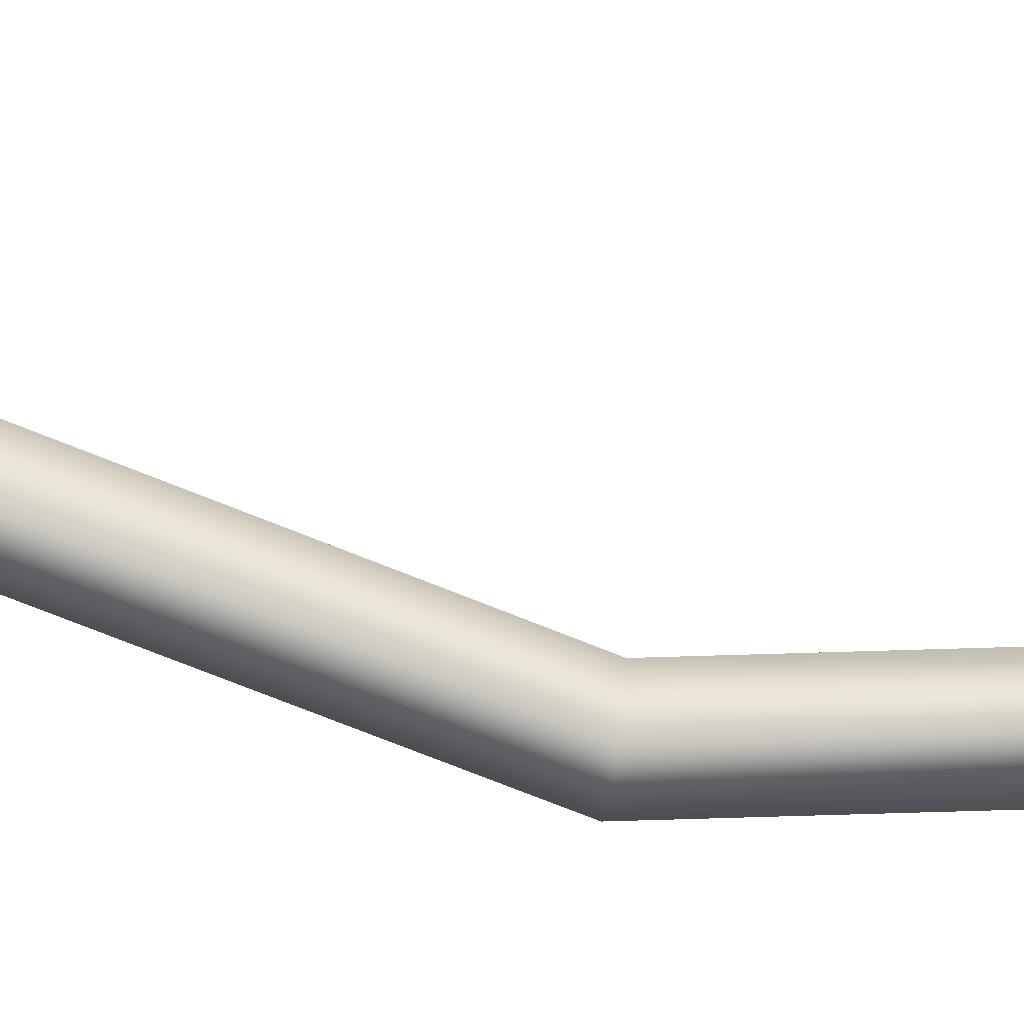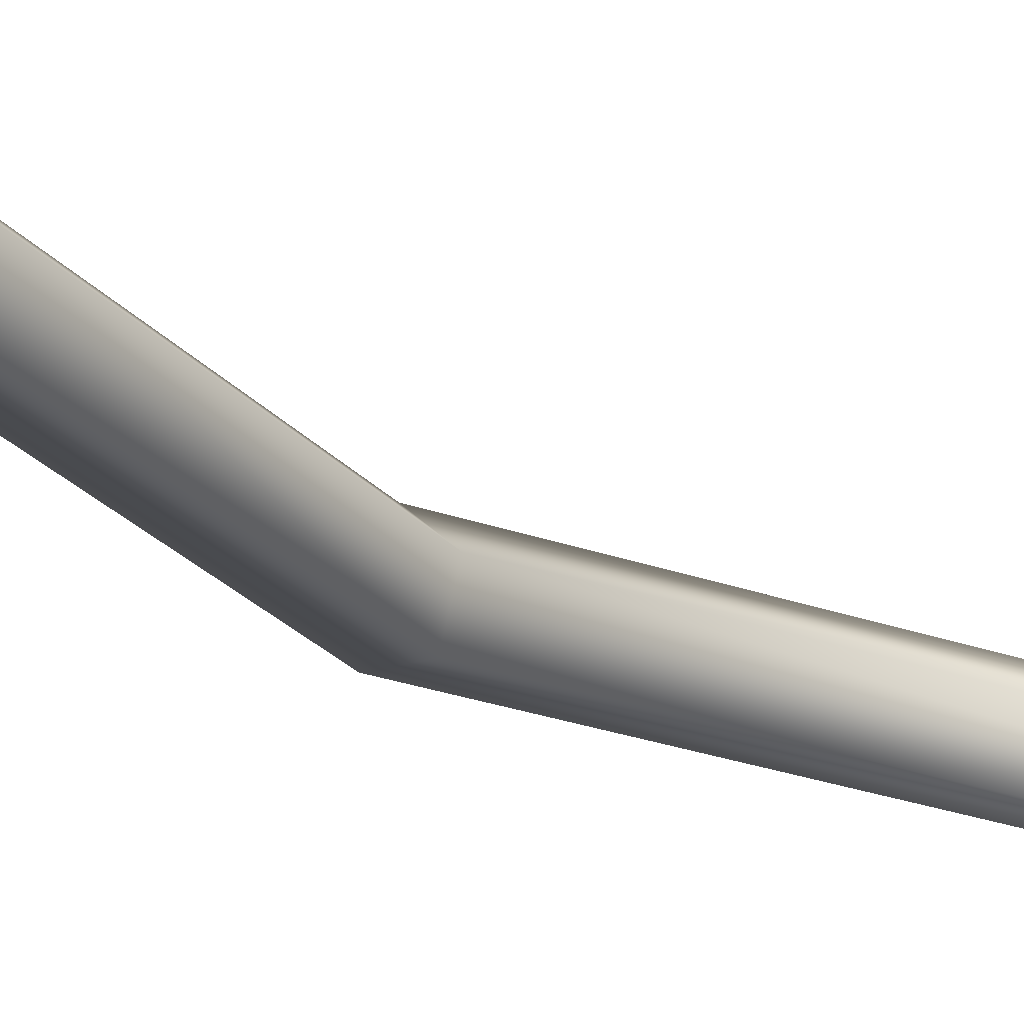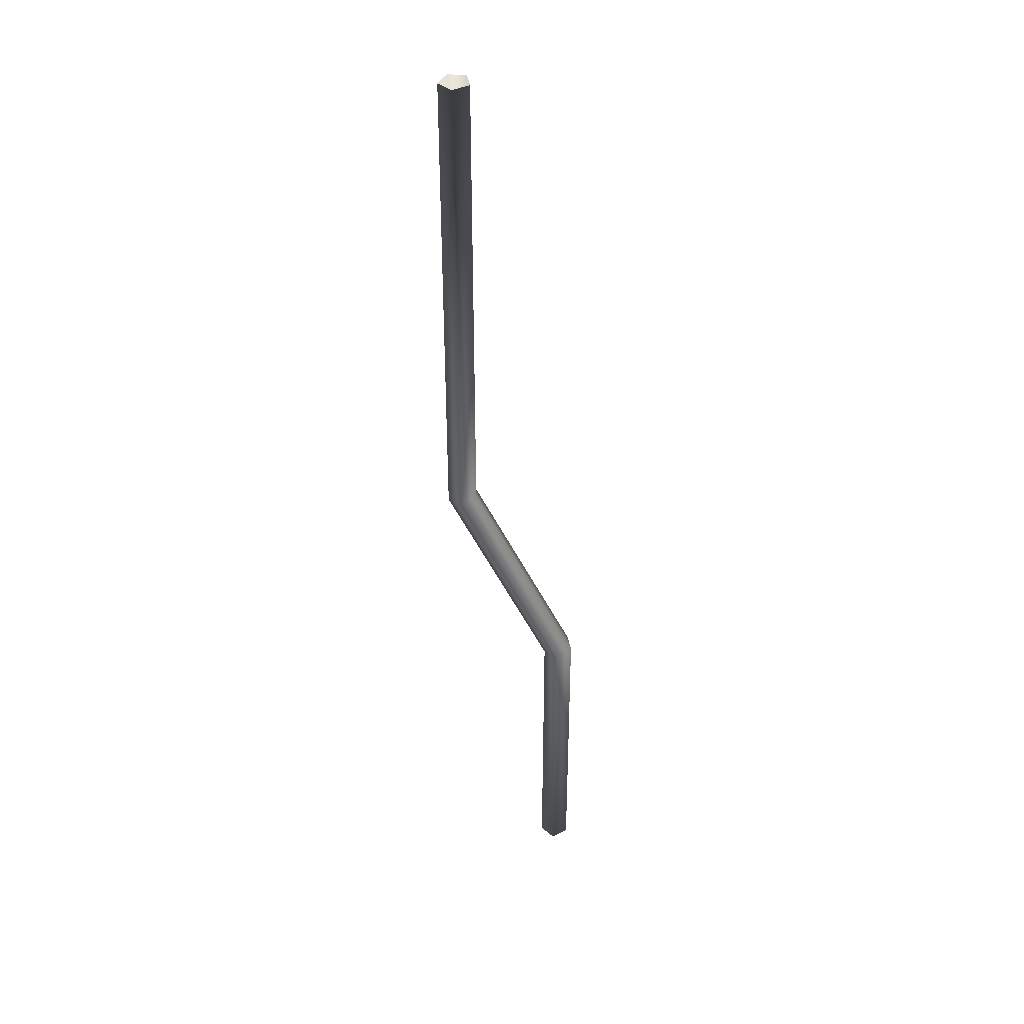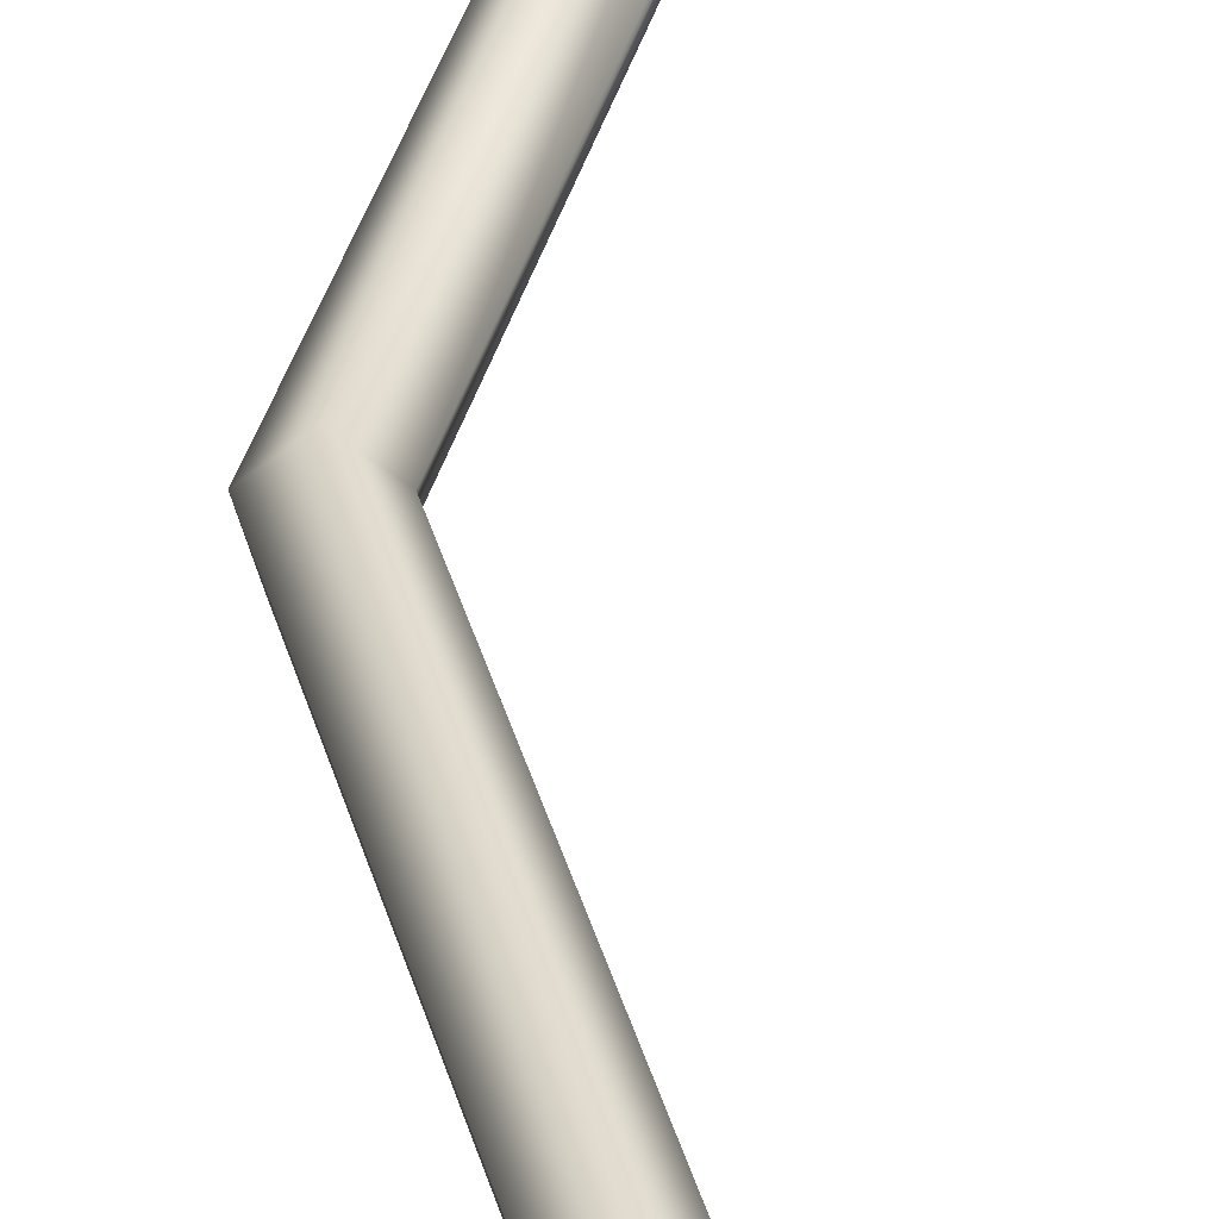
<metadata>
{"format":"obj","ext":"obj","renderer":"f3d","projection":"perspective","resolution":1024,"background":"white","views":[{"elev":-56.1,"azim":92.0,"up":"+Z"},{"elev":-16.2,"azim":47.9,"up":"+Z"},{"elev":37.9,"azim":6.9,"up":"+Y"},{"elev":33.7,"azim":13.7,"up":"+Z"}]}
</metadata>
<code>
o #ID689
v -0.1962 -0.1668 0.04173
v -0.1978 -0.1166 0.04036
v -0.1978 -0.1672 0.04036
v -0.1962 -0.1166 0.04173
v -0.1962 -0.1166 0.04173
v -0.1962 -0.1668 0.04173
v -0.1978 -0.1166 0.04036
v -0.1978 -0.1672 0.04036
v -0.1865 -0.1894 0.04036
v -0.1849 -0.189 0.04173
v -0.1849 -0.189 0.04173
v -0.1865 -0.1894 0.04036
v -0.1946 -0.1665 0.04036
v -0.1946 -0.1166 0.04036
v -0.1946 -0.1166 0.04036
v -0.1946 -0.1665 0.04036
v -0.1972 -0.1671 0.03816
v -0.1972 -0.1166 0.03816
v -0.1972 -0.1166 0.03816
v -0.1972 -0.1671 0.03816
v -0.1849 -0.2207 0.04173
v -0.1865 -0.2207 0.04036
v -0.1849 -0.2207 0.04173
v -0.1865 -0.2207 0.04036
v -0.1833 -0.1886 0.04036
v -0.1833 -0.1886 0.04036
v -0.1859 -0.1892 0.03816
v -0.1859 -0.1892 0.03816
v -0.1952 -0.1166 0.03816
v -0.1952 -0.1666 0.03816
v -0.1952 -0.1166 0.03816
v -0.1952 -0.1666 0.03816
v -0.184 -0.1888 0.03816
v -0.1859 -0.2207 0.03816
v -0.184 -0.2207 0.03816
v -0.184 -0.2207 0.03816
v -0.184 -0.1888 0.03816
v -0.1859 -0.2207 0.03816
v -0.1833 -0.2207 0.04036
v -0.1833 -0.2207 0.04036
f 1 2 3
f 2 1 4
f 5 6 7
f 8 7 6
f 9 1 3
f 1 9 10
f 11 12 6
f 8 6 12
f 13 4 1
f 4 13 14
f 15 16 5
f 6 5 16
f 2 17 3
f 17 2 18
f 19 7 20
f 8 20 7
f 21 9 22
f 9 21 10
f 11 23 12
f 24 12 23
f 10 13 1
f 13 10 25
f 26 11 16
f 6 16 11
f 3 27 9
f 27 3 17
f 20 8 28
f 12 28 8
f 29 13 30
f 13 29 14
f 15 31 16
f 32 16 31
f 29 17 18
f 17 29 30
f 17 30 27
f 27 30 33
f 27 33 34
f 34 33 35
f 36 37 38
f 38 37 28
f 37 32 28
f 28 32 20
f 32 31 20
f 19 20 31
f 35 22 34
f 22 35 39
f 22 39 21
f 23 40 24
f 40 36 24
f 38 24 36
f 39 10 21
f 10 39 25
f 26 40 11
f 23 11 40
f 9 34 22
f 34 9 27
f 28 12 38
f 24 38 12
f 30 25 33
f 25 30 13
f 16 32 26
f 37 26 32
f 33 39 35
f 39 33 25
f 26 37 40
f 36 40 37

</code>
